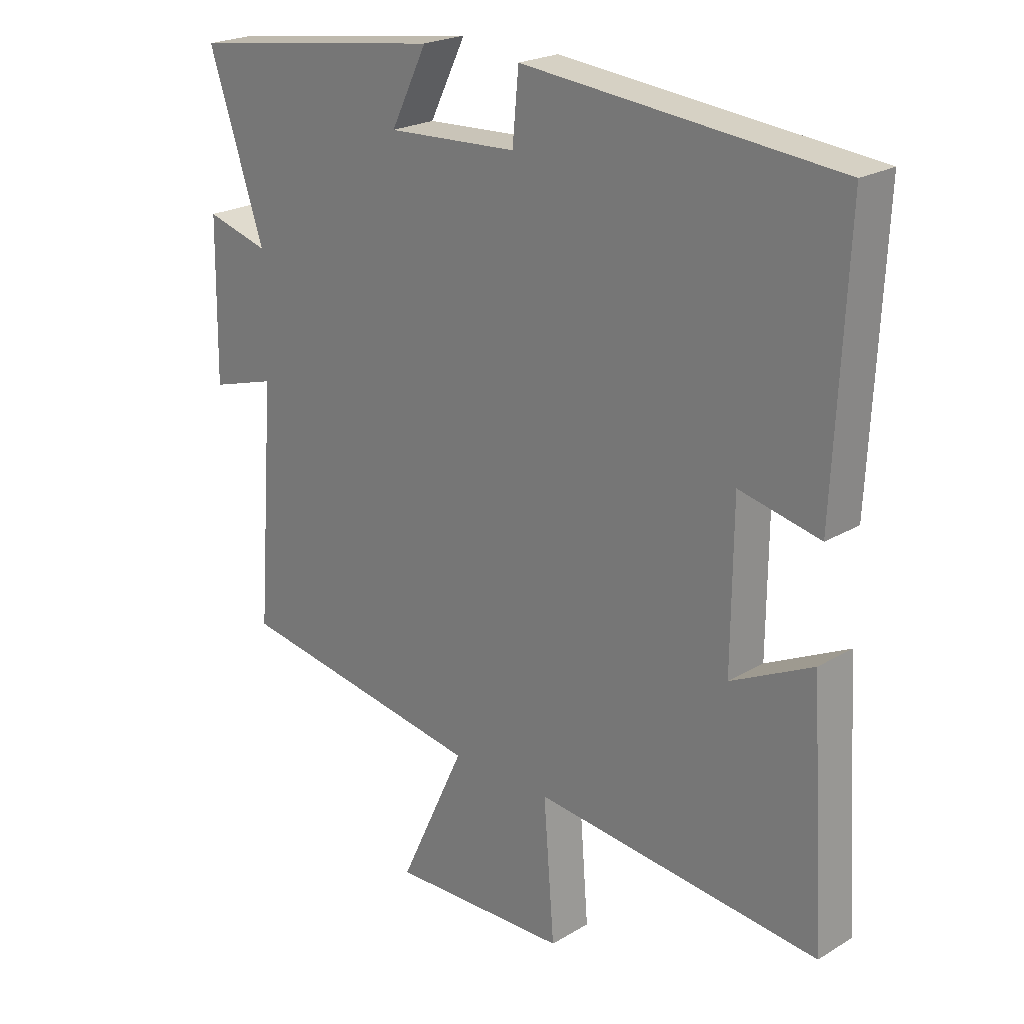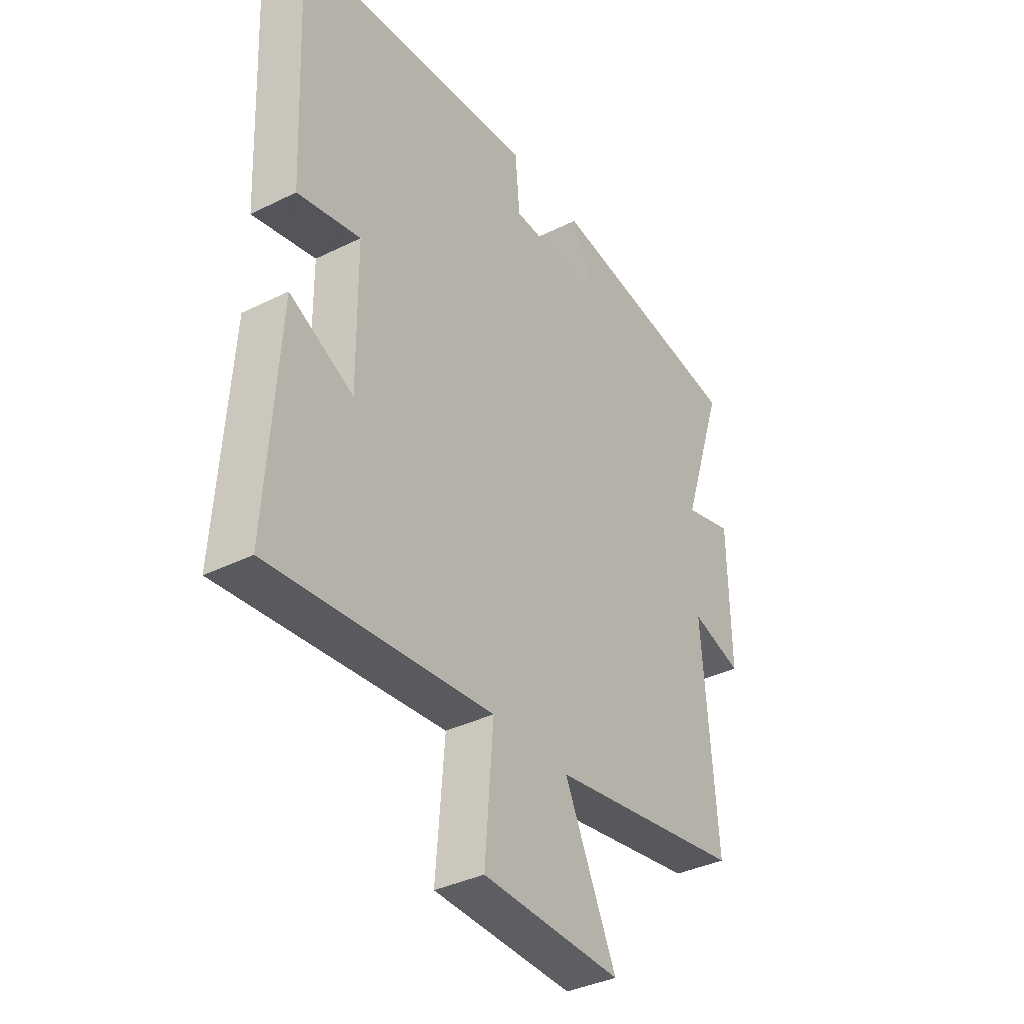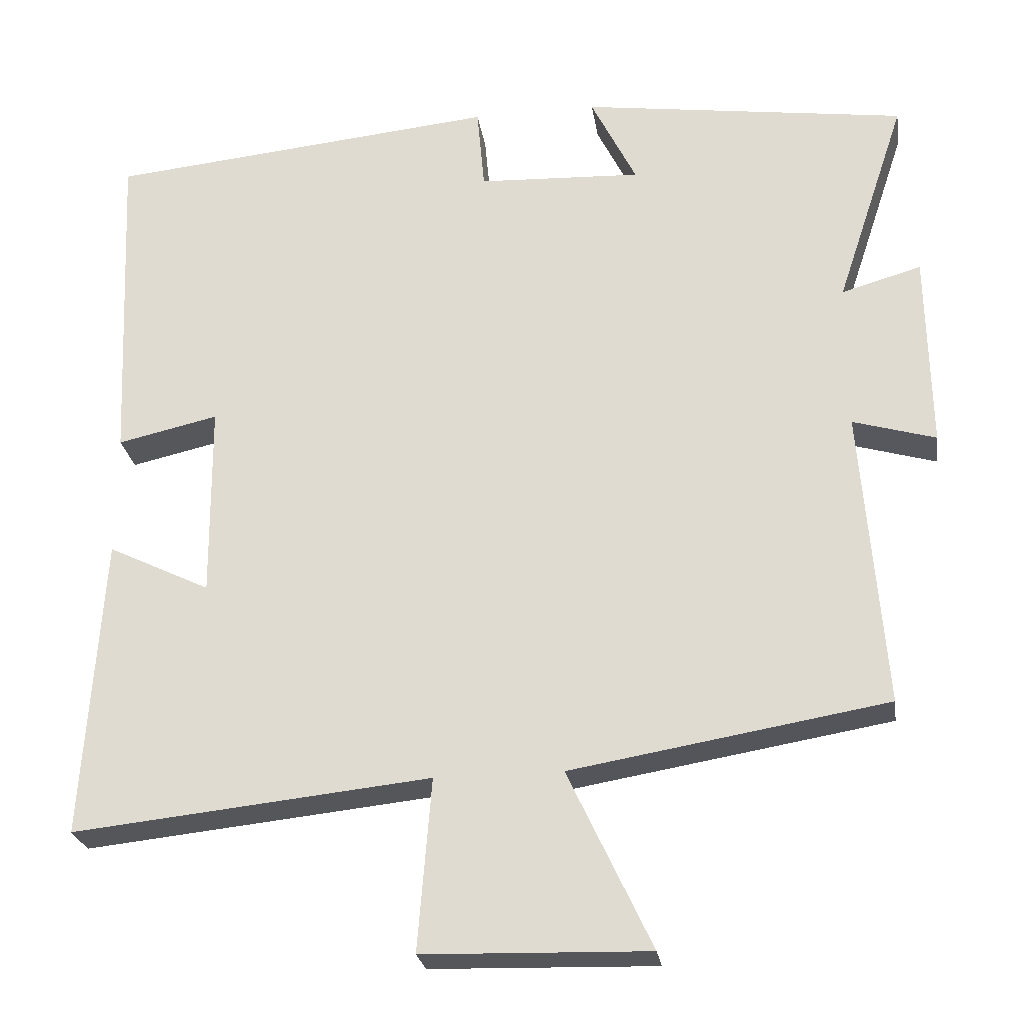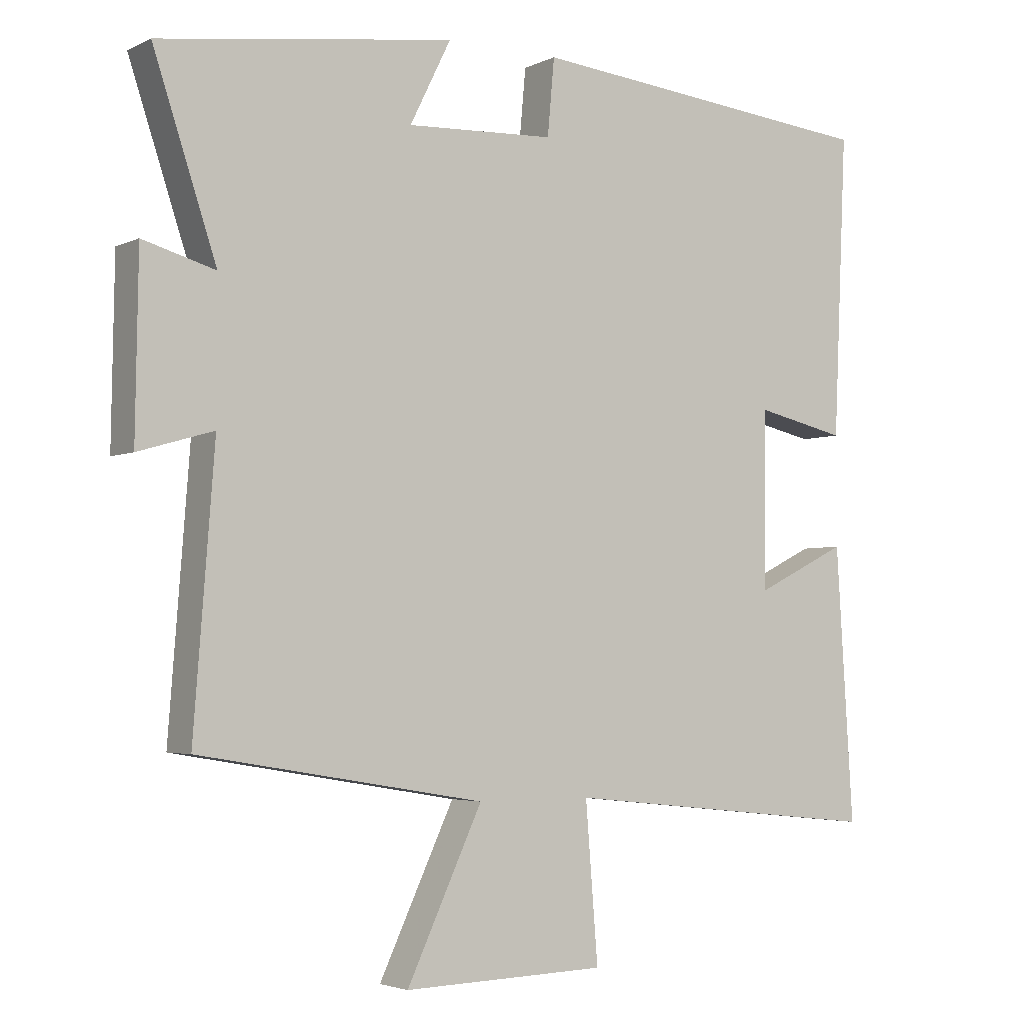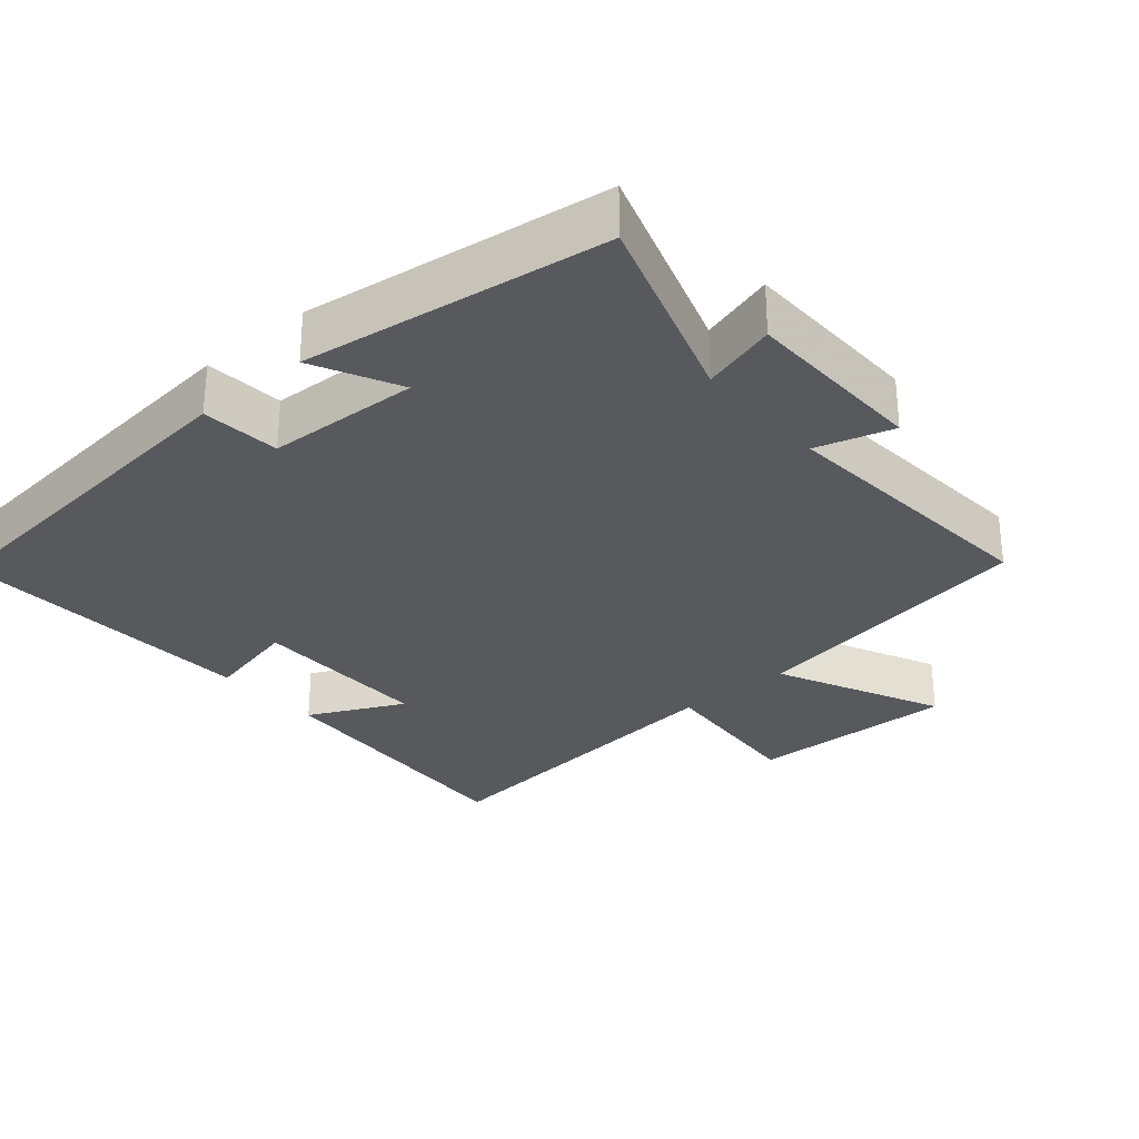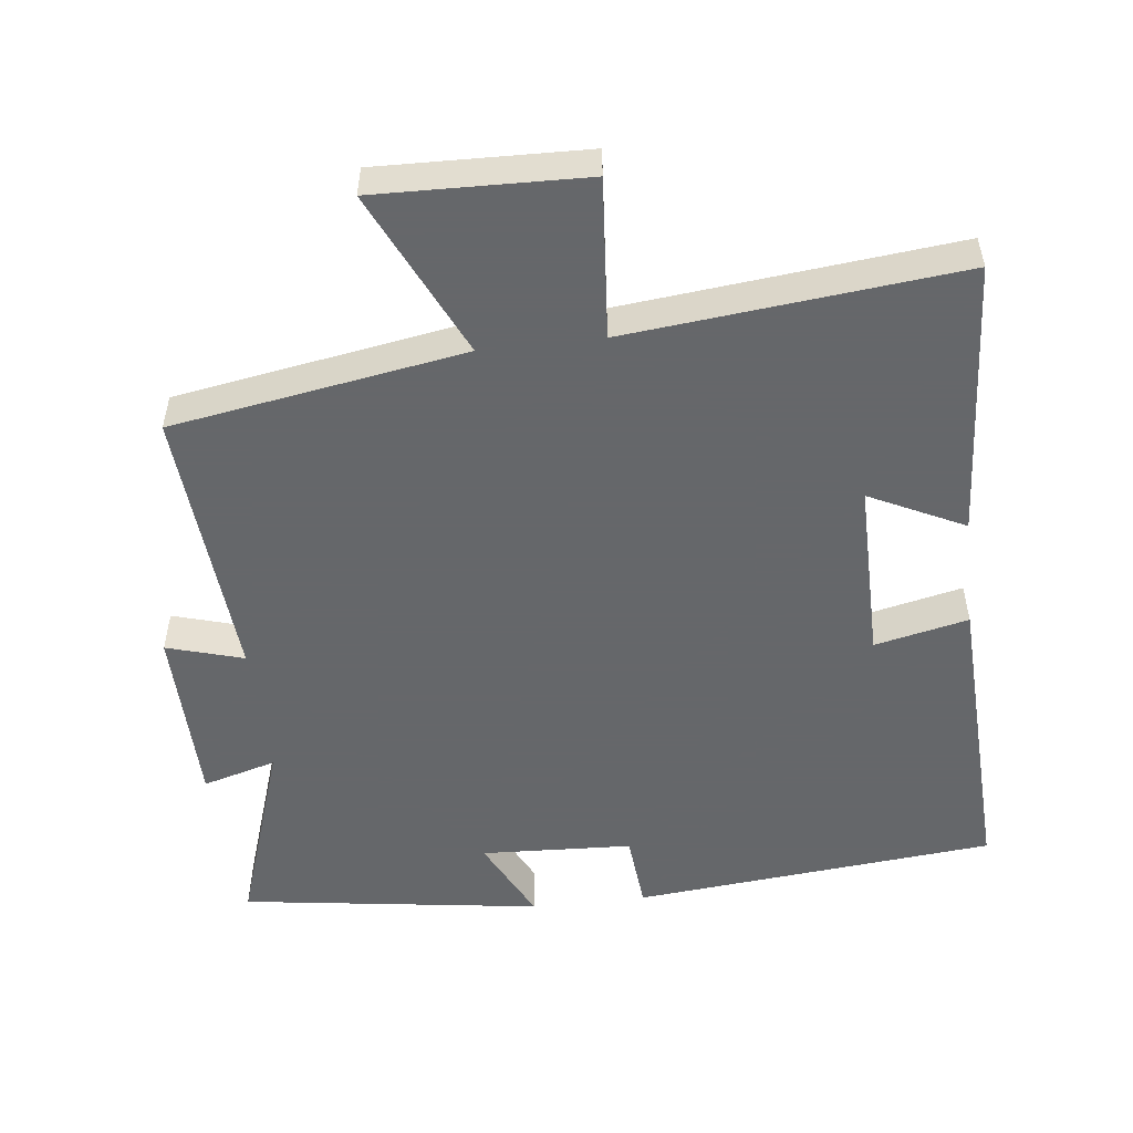
<metadata>
{"format":"obj","ext":"obj","renderer":"f3d","projection":"perspective","resolution":1024,"background":"white","views":[{"elev":22.4,"azim":-135.8,"up":"+Z"},{"elev":-37.0,"azim":-57.4,"up":"+Z"},{"elev":-25.5,"azim":8.6,"up":"+Z"},{"elev":-3.6,"azim":146.6,"up":"+Z"},{"elev":-29.5,"azim":40.7,"up":"+Y"},{"elev":-52.0,"azim":-173.4,"up":"+Y"}]}
</metadata>
<code>
v -0.52 0.07 0.449
v -0.003 0.07 0.5
v 0.007 0.07 0.389
v 0.223 0.07 0.379
v 0.163 0.07 0.5
v 0.592 0.07 0.44
v 0.5 0.07 0.163
v 0.605 0.07 0.193
v 0.609 0.07 -0.067
v 0.5 0.07 -0.035
v 0.53 0.07 -0.43
v 0.114 0.07 -0.5
v 0.224 0.07 -0.735
v -0.072 0.07 -0.727
v -0.054 0.07 -0.5
v -0.525 0.07 -0.549
v -0.5 0.07 -0.151
v -0.365 0.07 -0.217
v -0.367 0.07 0.041
v -0.5 0.07 0.011
v -0.52 0 0.449
v -0.003 0 0.5
v 0.007 0 0.389
v 0.223 0 0.379
v 0.163 0 0.5
v 0.592 0 0.44
v 0.5 0 0.163
v 0.605 0 0.193
v 0.609 0 -0.067
v 0.5 0 -0.035
v 0.53 0 -0.43
v 0.114 0 -0.5
v 0.224 0 -0.735
v -0.072 0 -0.727
v -0.054 0 -0.5
v -0.525 0 -0.549
v -0.5 0 -0.151
v -0.365 0 -0.217
v -0.367 0 0.041
v -0.5 0 0.011
f 19 20 1 2
f 18 19 2 3
f 15 16 17 18
f 15 18 3 4
f 12 13 14 15
f 10 11 12 15
f 10 15 4
f 7 8 9 10
f 7 10 4 5
f 5 6 7
f 22 21 40 39
f 23 22 39 38
f 38 37 36 35
f 24 23 38 35
f 35 34 33 32
f 35 32 31 30
f 24 35 30
f 30 29 28 27
f 25 24 30 27
f 27 26 25
f 1 21 22 2
f 2 22 23 3
f 3 23 24 4
f 4 24 25 5
f 5 25 26 6
f 6 26 27 7
f 7 27 28 8
f 8 28 29 9
f 9 29 30 10
f 10 30 31 11
f 11 31 32 12
f 12 32 33 13
f 13 33 34 14
f 14 34 35 15
f 15 35 36 16
f 16 36 37 17
f 17 37 38 18
f 18 38 39 19
f 19 39 40 20
f 20 40 21 1

</code>
